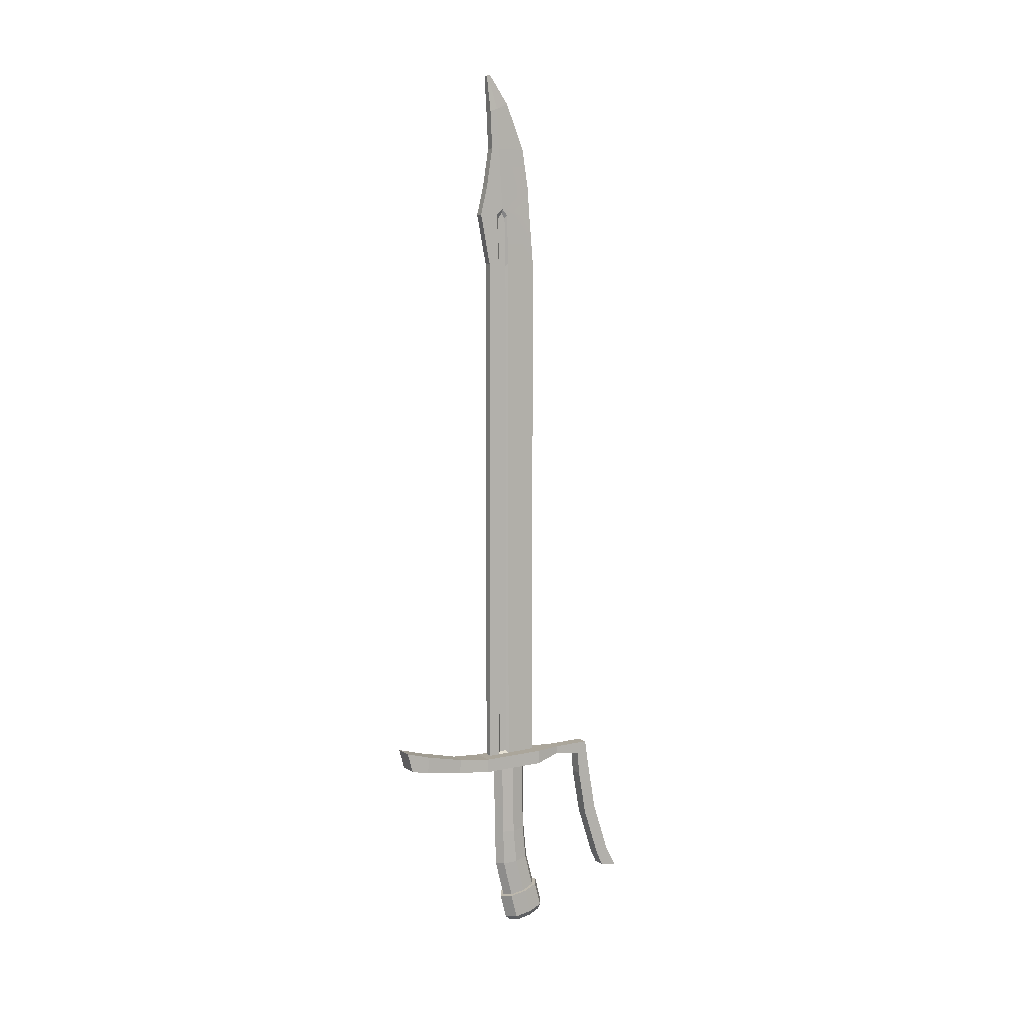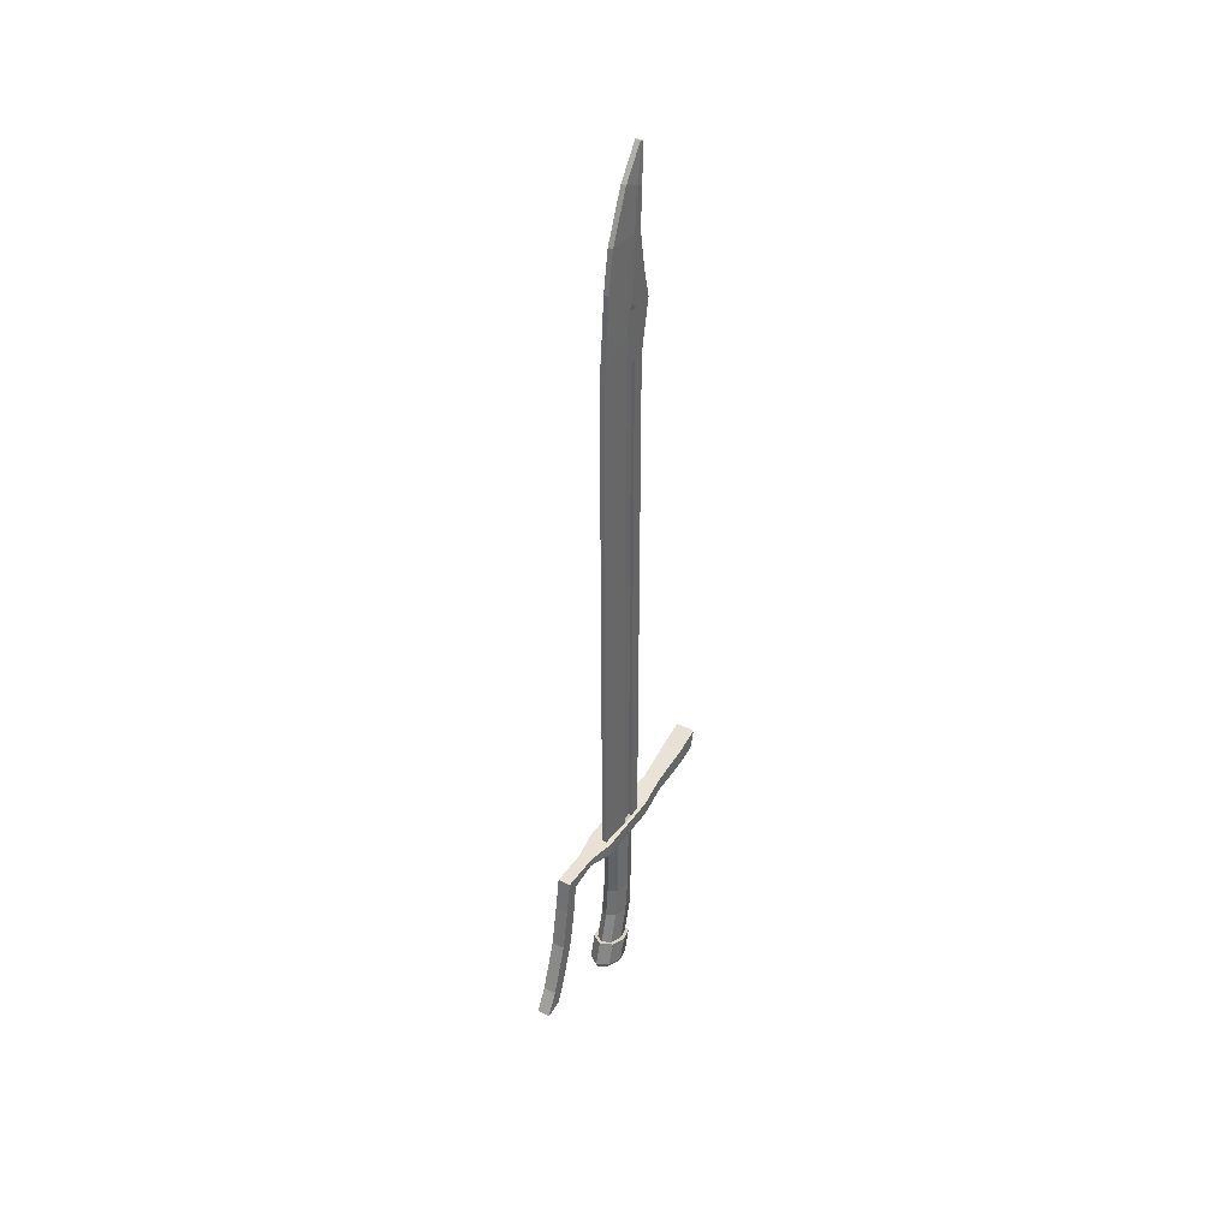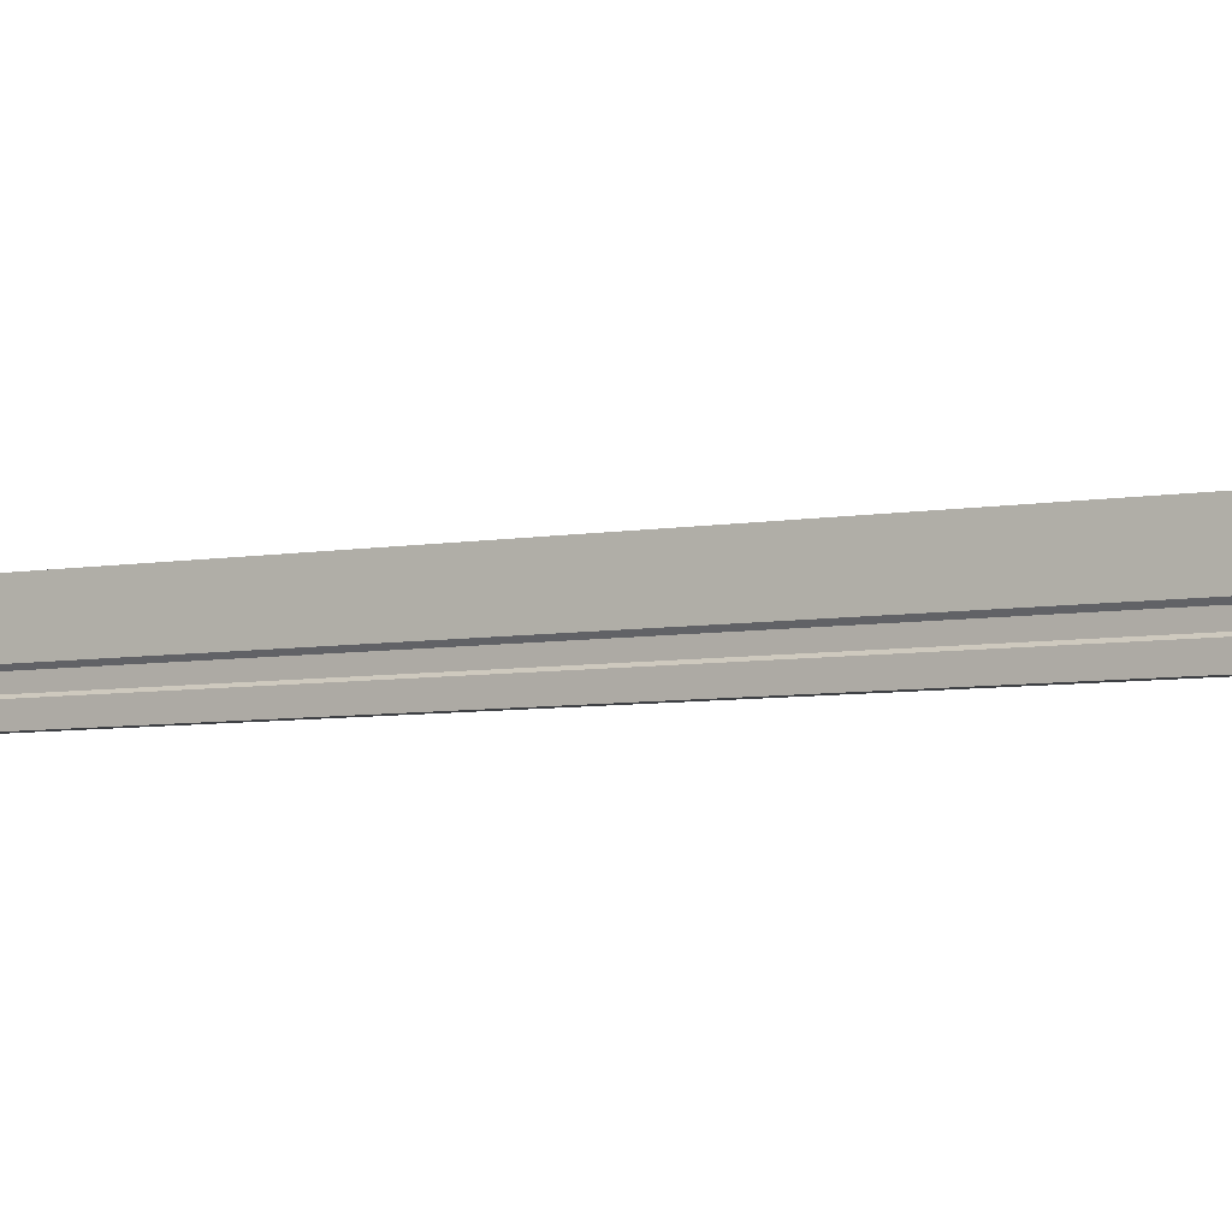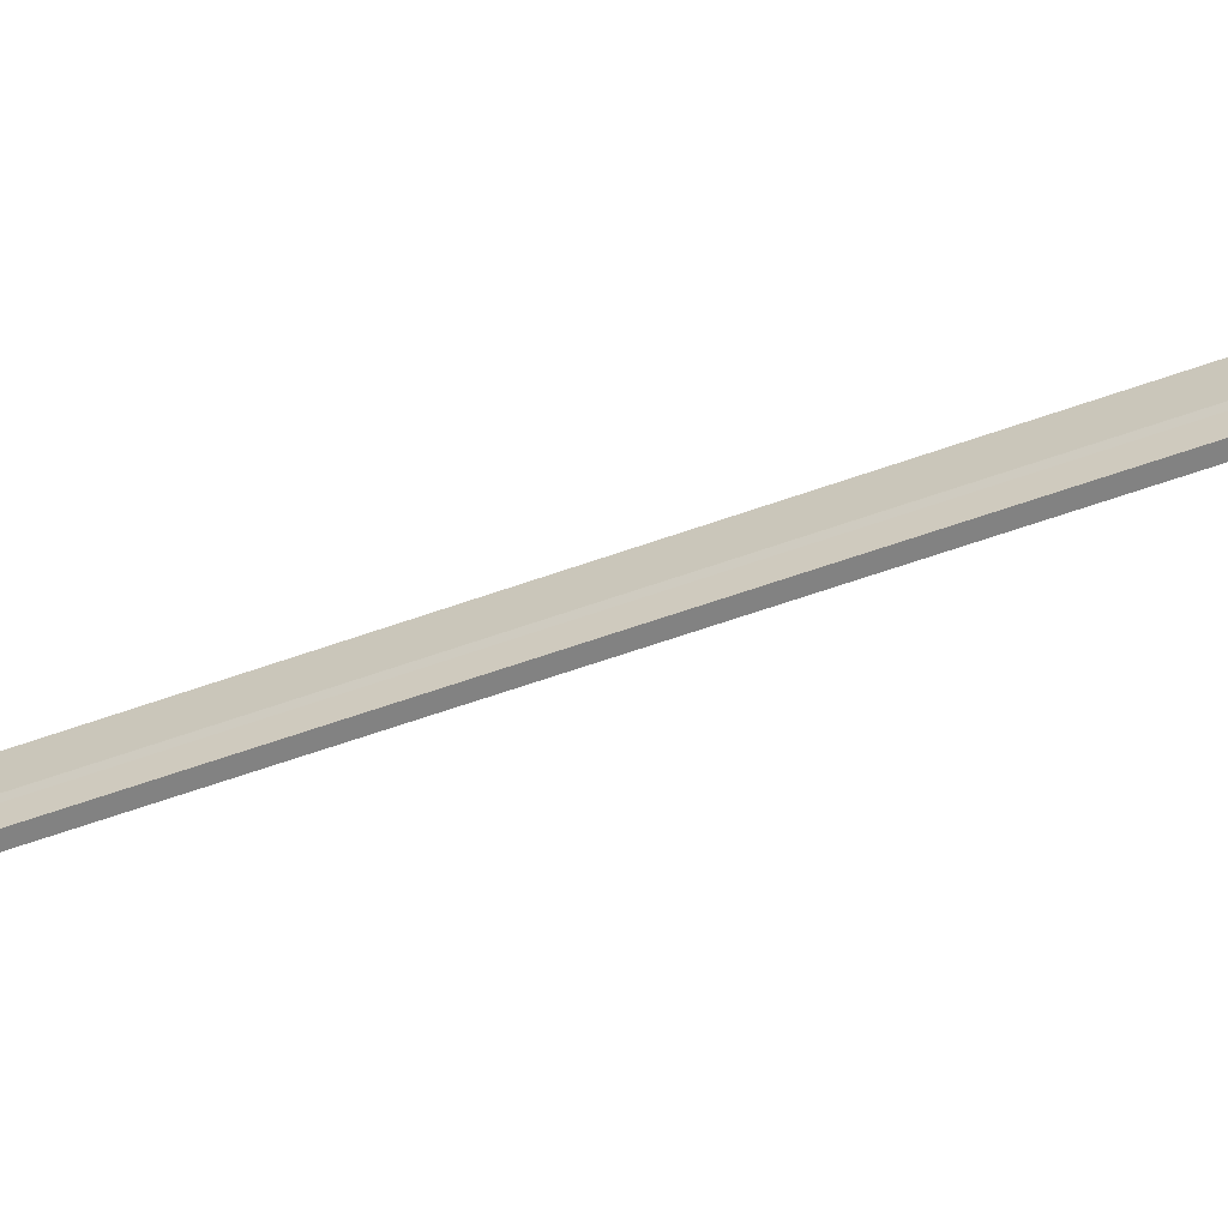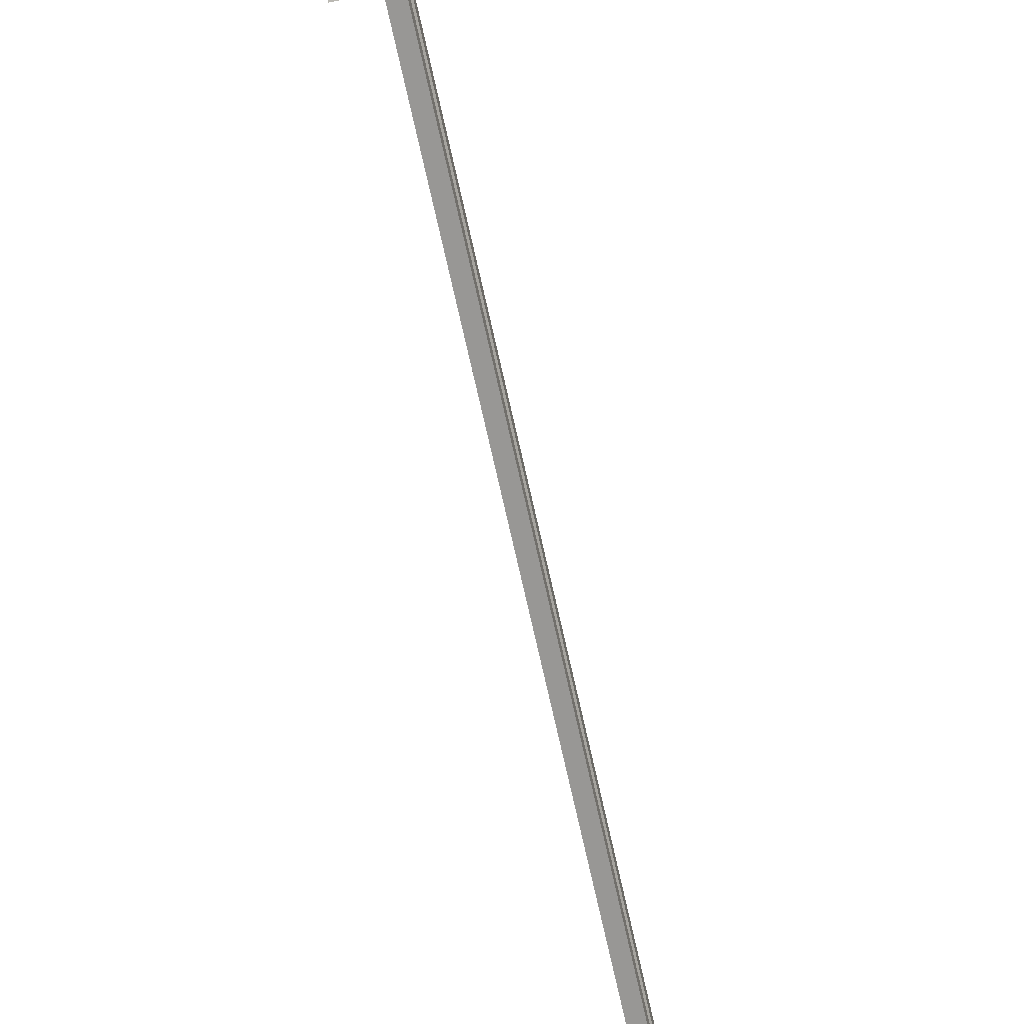
<metadata>
{"format":"obj","ext":"obj","renderer":"f3d","projection":"perspective","resolution":1024,"background":"white","views":[{"elev":8.0,"azim":-121.7,"up":"+Y"},{"elev":40.4,"azim":31.8,"up":"+Y"},{"elev":-4.7,"azim":-55.2,"up":"+Z"},{"elev":-60.7,"azim":110.1,"up":"+Z"},{"elev":-68.2,"azim":12.3,"up":"+Z"}]}
</metadata>
<code>
o Messer
v -0.01846 0.2702 0.03404
v -0.01846 0.2916 0.03404
v -0.01846 0.2702 -0.06584
v -0.01846 0.2916 -0.06584
v 0.01717 0.2702 0.03404
v 0.01717 0.2916 0.03404
v 0.01717 0.2702 -0.06584
v 0.01717 0.2916 -0.06584
v -0.01293 0.2968 -0.115
v -0.01293 0.2755 -0.1178
v 0.01163 0.2755 -0.1178
v 0.01163 0.2968 -0.115
v -0.01564 0.3109 -0.1759
v -0.01564 0.285 -0.1793
v 0.01434 0.285 -0.1793
v 0.01434 0.3109 -0.1759
v -0.01564 0.3225 -0.2161
v -0.01564 0.2918 -0.2077
v 0.01434 0.2918 -0.2077
v 0.01434 0.3225 -0.2161
v -0.01042 0.2799 0.07595
v -0.01042 0.2916 0.07595
v 0.009126 0.2916 0.07595
v 0.009126 0.2799 0.07595
v -0.01042 0.273 0.1187
v -0.01042 0.2916 0.1135
v 0.009126 0.2916 0.1135
v 0.009126 0.273 0.1187
v -0.01042 0.2692 0.1376
v -0.01042 0.2916 0.1343
v 0.009126 0.2916 0.1343
v 0.009126 0.2692 0.1376
v -0.01042 0.2374 0.1219
v 0.009126 0.2374 0.1219
v -0.01042 0.2374 0.1427
v 0.009126 0.2374 0.1427
v -0.01042 0.1648 0.1349
v 0.009126 0.1648 0.1349
v -0.01042 0.1718 0.1544
v 0.009126 0.1718 0.1544
v -0.01042 0.08596 0.1608
v 0.009126 0.08596 0.1608
v -0.01042 0.09301 0.1804
v 0.009126 0.09301 0.1804
v -0.01042 0.06401 0.1712
v 0.009126 0.06401 0.1712
v -0.01042 0.05836 0.1988
v 0.009126 0.05836 0.1988
v -0.000649 0.04369 -0.02577
v 0.01149 0.04599 -0.01722
v 0.01652 0.05156 0.003425
v 0.01149 0.05713 0.02407
v -0.000649 0.004735 0.01605
v -0.000649 0.05943 0.03262
v -0.01279 0.05713 0.02407
v -0.01782 0.05156 0.003425
v -0.01279 0.04599 -0.01722
v 0.01149 0.1034 -0.0319
v -0.000649 0.1025 -0.04072
v 0.01652 0.1055 -0.01063
v 0.01149 0.1076 0.01065
v -0.000649 0.1085 0.01946
v -0.01279 0.1076 0.01065
v -0.01782 0.1055 -0.01063
v -0.01279 0.1034 -0.0319
v 0.01149 0.1597 -0.03354
v -0.000649 0.1596 -0.0424
v 0.01652 0.1601 -0.01606
v 0.01149 0.1604 0.005319
v -0.000649 0.1606 0.01417
v -0.01279 0.1604 0.005319
v -0.01782 0.1601 -0.01606
v -0.01279 0.1597 -0.03354
v 0.01149 0.2728 -0.03552
v -0.000649 0.2727 -0.04438
v 0.01652 0.2732 -0.01804
v 0.01149 0.2735 0.00334
v -0.000649 0.2737 0.01219
v -0.01279 0.2735 0.00334
v -0.01782 0.2732 -0.01804
v -0.01279 0.2728 -0.03552
v -0.000649 0.004121 -0.02111
v 0.01633 0.007103 -0.01005
v 0.01633 0.04516 -0.02032
v -0.000649 0.04218 -0.03138
v 0.02233 0.01351 0.01369
v 0.02233 0.05156 0.003425
v 0.01633 0.01991 0.03743
v 0.01633 0.05796 0.02717
v -0.000649 0.02289 0.04849
v -0.000649 0.06095 0.03823
v -0.01763 0.01991 0.03743
v -0.01763 0.05796 0.02717
v -0.02363 0.01351 0.01369
v -0.02363 0.05156 0.003425
v -0.01763 0.007103 -0.01005
v -0.01763 0.04516 -0.02032
v 0.001927 1.11 0.03304
v 0.001927 0.2916 0.03304
v -0.000649 1.11 -0.05124
v -0.000649 0.2916 -0.05124
v 0.001927 1.188 0.02612
v -0.000649 1.188 -0.06673
v 0.001927 1.232 0.02282
v -0.000649 1.232 -0.05585
v 0.001927 1.293 0.01299
v -0.000649 1.293 -0.04602
v 0.001927 1.363 -0.01646
v -0.000649 1.351 -0.04898
v 0.001927 1.407 -0.04831
v 0.001927 1.405 -0.05394
v 0.01185 1.11 -0.05124
v 0.009279 0.2916 0.03304
v 0.009279 1.11 0.03304
v -0.000649 1.232 -0.02933
v -0.000649 1.293 -0.03296
v -0.000649 1.355 -0.03672
v 0.001927 1.406 -0.05217
v -0.000649 1.11 -0.01555
v -0.000649 1.11 -0.03404
v -0.000649 0.2916 -0.03404
v -0.000649 0.2916 -0.01555
v -0.000649 1.188 -0.01854
v -0.000649 1.188 -0.03703
v -0.000649 1.197 -0.02645
v 0.01185 0.2916 -0.05124
v 0.009279 1.188 0.02612
v 0.01185 1.188 -0.06673
v 0.009279 1.232 0.02282
v 0.01185 1.232 -0.05585
v 0.009279 1.293 0.01299
v 0.01185 1.293 -0.04602
v 0.009279 1.363 -0.01646
v 0.01185 1.351 -0.04898
v 0.009279 1.407 -0.04831
v 0.009279 1.405 -0.05394
v 0.01185 1.232 -0.02933
v 0.01185 1.293 -0.03296
v 0.01185 1.355 -0.03672
v 0.009279 1.406 -0.05217
v 0.01185 1.11 -0.01555
v 0.01185 1.11 -0.03404
v 0.01185 0.2916 -0.03404
v 0.01185 0.2916 -0.01555
v 0.01185 1.188 -0.01854
v 0.01185 1.188 -0.03703
v 0.01185 1.197 -0.02645
v 0.002535 1.191 -0.02635
v 0.002535 1.182 -0.02109
v 0.002535 1.182 -0.03338
v 0.002535 1.107 -0.01911
v 0.002535 1.107 -0.03139
v 0.002535 0.2956 -0.01911
v 0.002535 0.2956 -0.03139
v 0.008671 1.191 -0.02635
v 0.008671 1.182 -0.02109
v 0.008671 1.182 -0.03338
v 0.008671 1.107 -0.01911
v 0.008671 1.107 -0.03139
v 0.008671 0.2956 -0.01911
v 0.008671 0.2956 -0.03139
v -0.000649 -0.003138 -0.01314
v 0.01149 -0.000832 -0.004588
v 0.01652 0.004735 0.01605
v 0.01149 0.0103 0.0367
v -0.000649 0.01261 0.04525
v -0.01279 0.0103 0.0367
v -0.01782 0.004735 0.01605
v -0.01279 -0.000832 -0.004588
f 1 2 4 3
f 4 8 12 9
f 7 8 6 5
f 5 6 23 24
f 3 7 5 1
f 8 4 2 6
f 9 12 16 13
f 3 4 9 10
f 8 7 11 12
f 7 3 10 11
f 14 13 17 18
f 10 9 13 14
f 12 11 15 16
f 11 10 14 15
f 18 17 20 19
f 16 15 19 20
f 15 14 18 19
f 13 16 20 17
f 21 24 28 25
f 2 1 21 22
f 1 5 24 21
f 6 2 22 23
f 27 26 30 31
f 22 21 25 26
f 23 22 26 27
f 24 23 27 28
f 32 31 30 29
f 28 27 31 32
f 28 32 36 34
f 26 25 29 30
f 34 36 40 38
f 32 29 35 36
f 29 25 33 35
f 25 28 34 33
f 39 37 41 43
f 33 34 38 37
f 35 33 37 39
f 36 35 39 40
f 42 44 48 46
f 40 39 43 44
f 38 40 44 42
f 37 38 42 41
f 45 46 48 47
f 41 42 46 45
f 43 41 45 47
f 44 43 47 48
f 52 54 91 89
f 166 165 88 90
f 55 56 95 93
f 168 167 92 94
f 49 50 84 85
f 57 49 85 97
f 56 55 63 64
f 51 52 89 87
f 163 162 82 83
f 63 62 70 71
f 54 52 61 62
f 57 56 64 65
f 51 50 58 60
f 55 54 62 63
f 49 57 65 59
f 50 49 59 58
f 52 51 60 61
f 73 72 80 81
f 61 60 68 69
f 58 59 67 66
f 59 65 73 67
f 64 63 71 72
f 62 61 69 70
f 60 58 66 68
f 65 64 72 73
f 71 70 78 79
f 69 68 76 77
f 66 67 75 74
f 67 73 81 75
f 72 71 79 80
f 70 69 77 78
f 68 66 74 76
f 82 85 84 83
f 83 84 87 86
f 86 87 89 88
f 88 89 91 90
f 90 91 93 92
f 92 93 95 94
f 94 95 97 96
f 96 97 85 82
f 164 163 83 86
f 169 168 94 96
f 50 51 87 84
f 56 57 97 95
f 167 166 90 92
f 54 55 93 91
f 165 164 86 88
f 162 169 96 82
f 104 115 125
f 98 102 123 119
f 129 147 137
f 115 116 107 105
f 116 117 109 107
f 117 118 111 109
f 108 110 118 117
f 106 108 117 116
f 104 106 116 115
f 125 115 105
f 120 100 101 121
f 120 124 103 100
f 141 144 160 158
f 122 119 151 153
f 147 145 156 155
f 98 119 122 99
f 114 141 145 127
f 137 130 132 138
f 138 132 134 139
f 139 134 136 140
f 133 139 140 135
f 131 138 139 133
f 129 137 138 131
f 147 146 128 130
f 142 143 126 112
f 142 112 128 146
f 143 142 159 161
f 123 125 148 149
f 120 121 154 152
f 114 113 144 141
f 110 108 133 135
f 105 107 132 130
f 106 104 129 131
f 99 122 144 113
f 100 103 128 112
f 102 98 114 127
f 107 109 134 132
f 108 106 131 133
f 103 105 130 128
f 122 121 143 144
f 98 99 113 114
f 118 110 135 140
f 121 101 126 143
f 104 102 127 129
f 109 111 136 134
f 111 118 140 136
f 101 100 112 126
f 149 148 150
f 152 151 149 150
f 154 153 151 152
f 156 157 155
f 159 157 156 158
f 161 159 158 160
f 125 124 150 148
f 146 147 155 157
f 124 120 152 150
f 142 146 157 159
f 119 123 149 151
f 145 141 158 156
f 121 122 153 154
f 144 143 161 160
f 53 162 163
f 53 163 164
f 53 164 165
f 53 165 166
f 53 166 167
f 53 167 168
f 53 168 169
f 53 169 162
f 102 104 125 123
f 124 125 105 103
f 137 147 130
f 127 145 147 129

</code>
